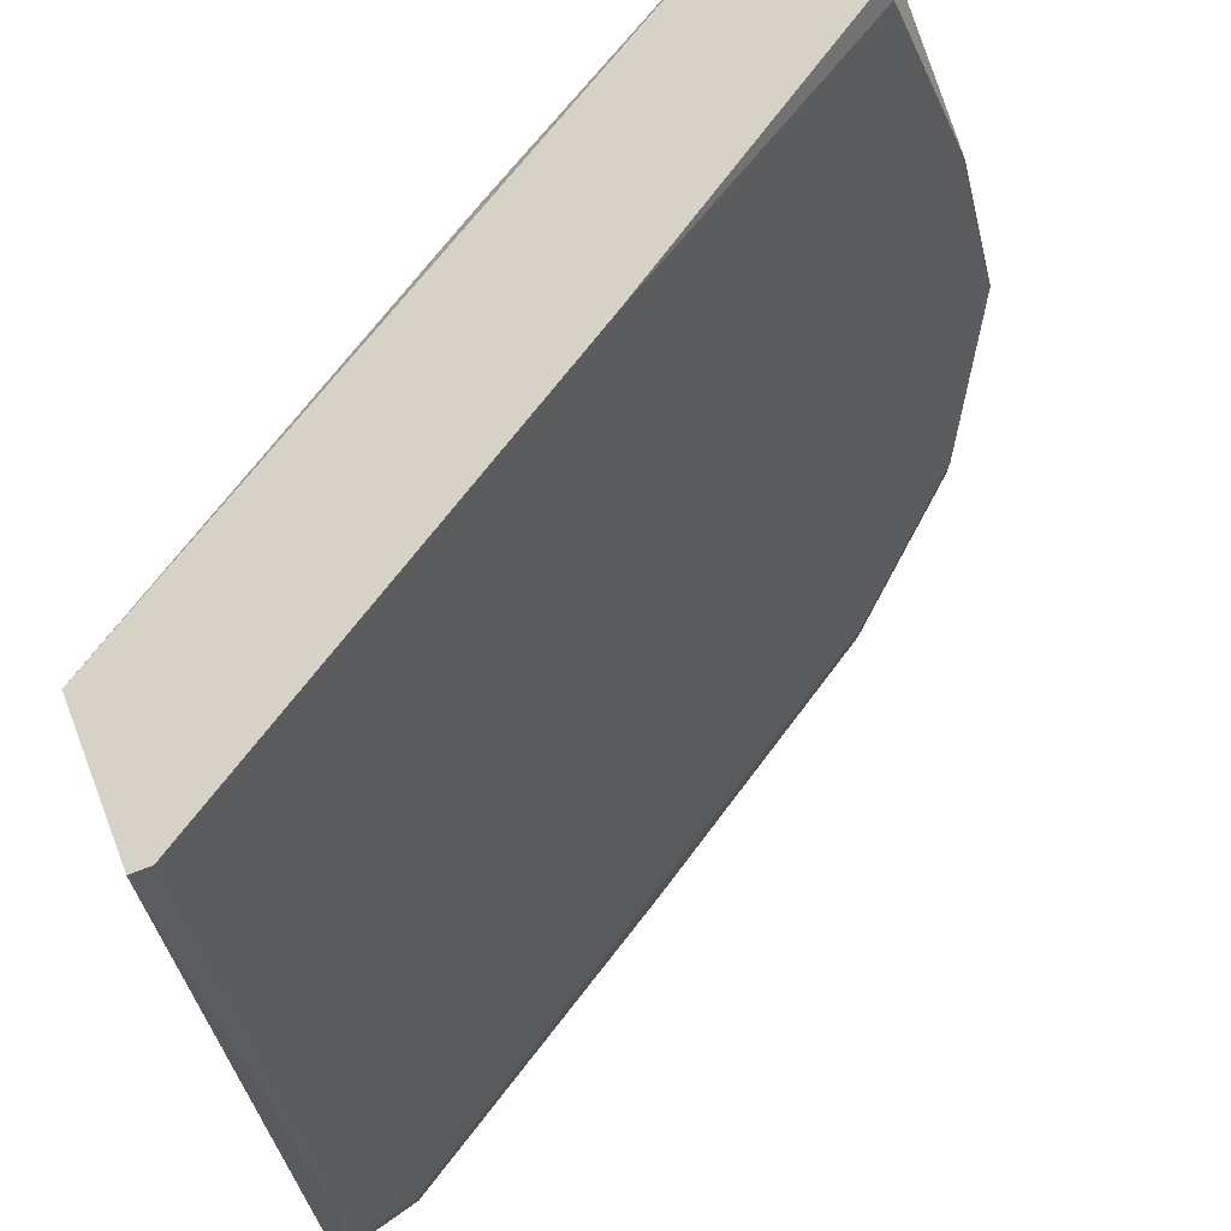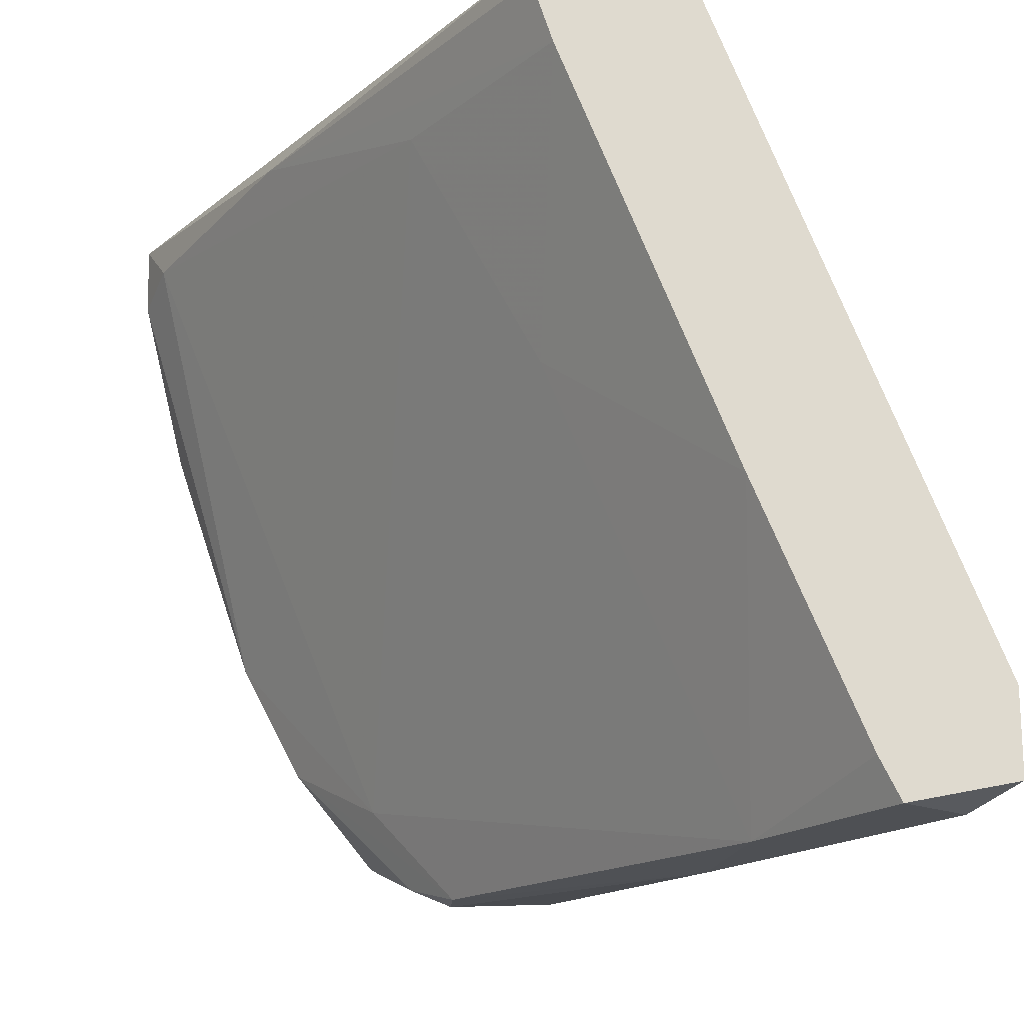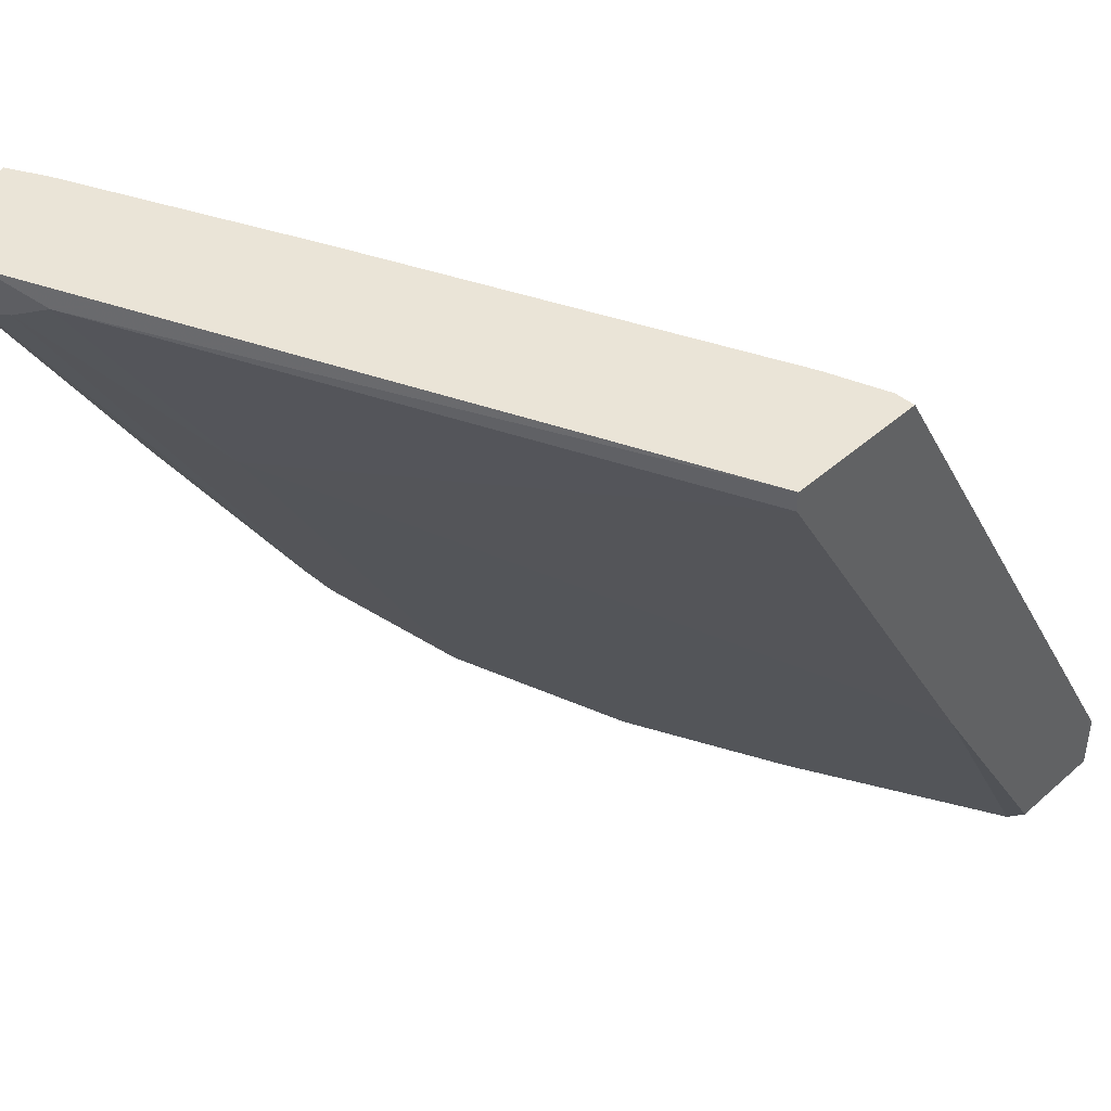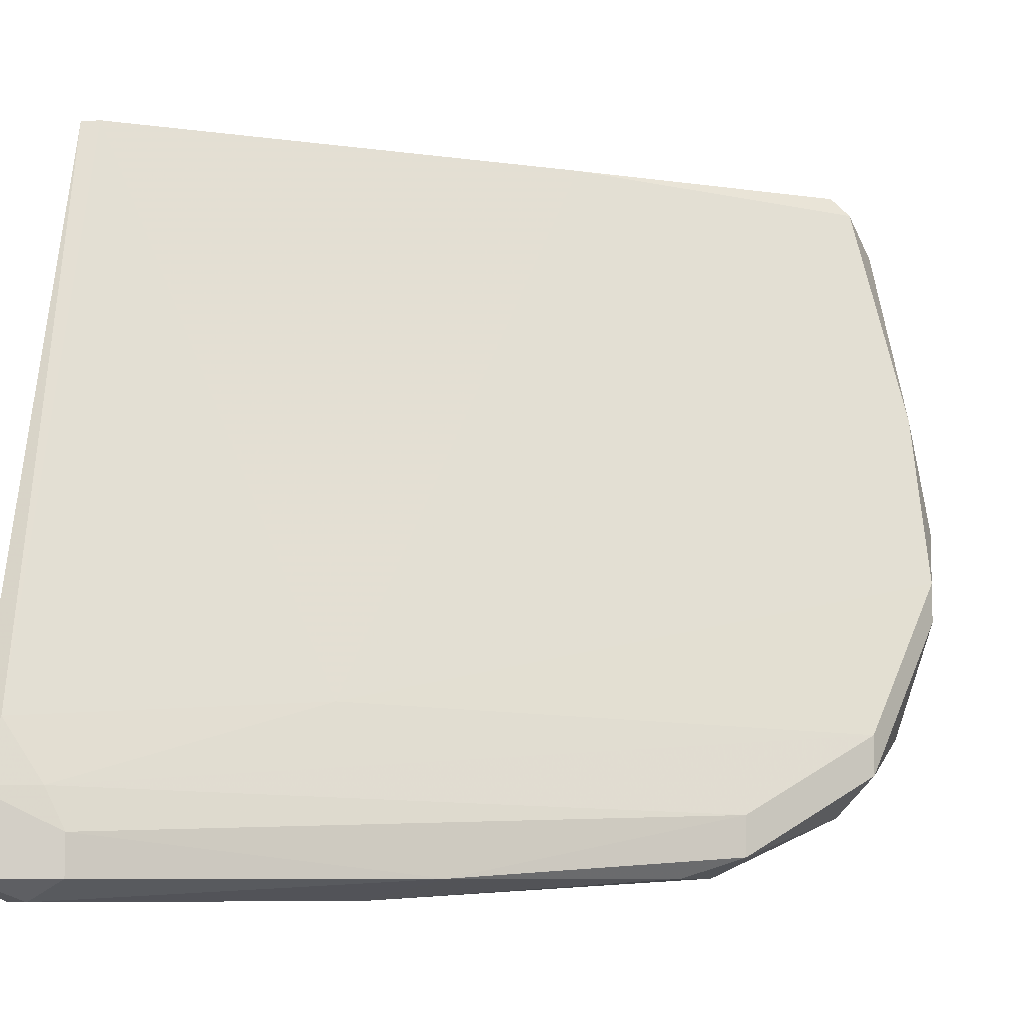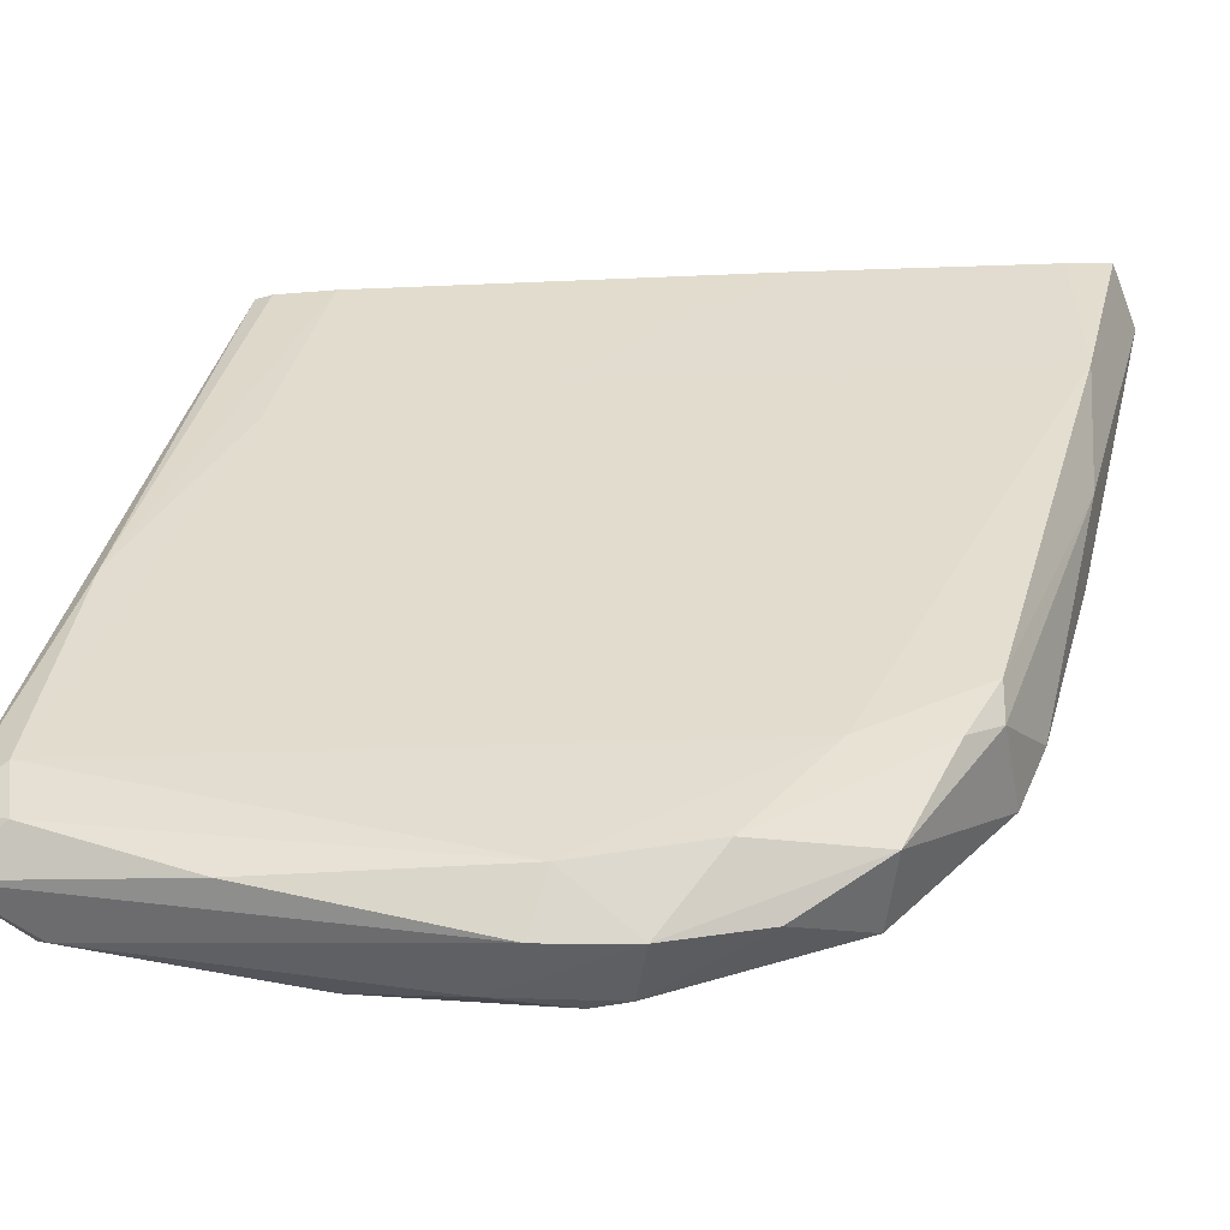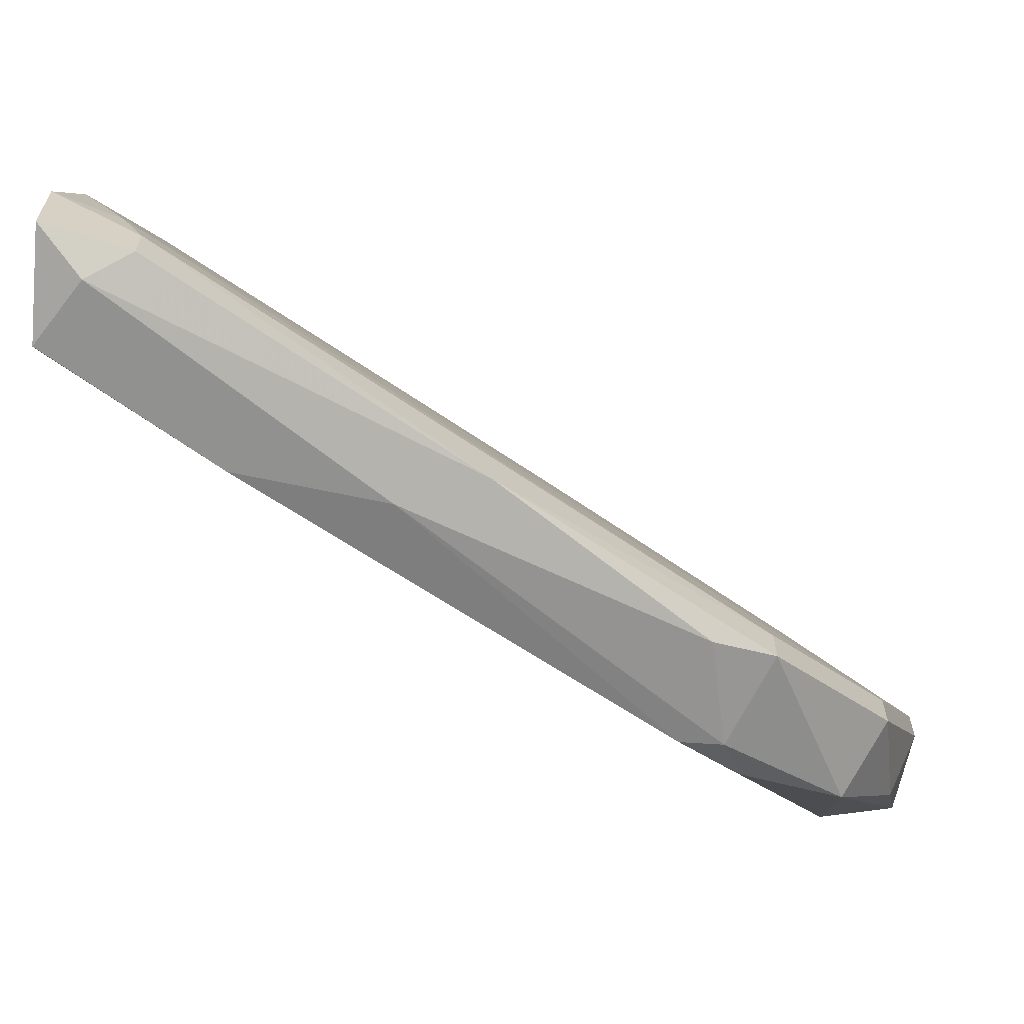
<metadata>
{"format":"obj","ext":"obj","renderer":"f3d","projection":"perspective","resolution":1024,"background":"white","views":[{"elev":77.7,"azim":69.3,"up":"+Y"},{"elev":-18.7,"azim":-3.7,"up":"+Y"},{"elev":43.9,"azim":134.0,"up":"+Z"},{"elev":-7.8,"azim":98.8,"up":"+Y"},{"elev":-25.3,"azim":-63.9,"up":"+Z"},{"elev":-65.9,"azim":86.1,"up":"+Y"}]}
</metadata>
<code>
v -0.01519 -0.02983 0.006385
v -0.007449 -0.03671 0.01842
v -0.007449 -0.03327 0.01842
v -0.01605 -0.03757 0.01154
v -0.01605 -0.03671 0.002086
v -0.01863 -0.004906 0.01842
v -0.01863 -0.004906 0.01756
v -0.008309 -0.03069 0.01756
v -0.008309 -0.03499 0.01498
v -0.008309 -0.03671 0.01498
v -0.008309 -0.03327 0.01584
v -0.02636 -0.03671 -0.007365
v -0.02636 -0.03671 -0.005643
v -0.03496 -0.005763 0.001227
v -0.02894 -0.008343 0.009825
v -0.009169 -0.03757 0.0167
v -0.0384 -0.007483 -0.01425
v -0.02808 -0.03585 -0.008224
v -0.03668 -0.004906 -0.01252
v -0.03668 -0.005763 -0.01339
v -0.03926 -0.01436 -0.01339
v -0.02207 -0.03671 -0.006506
v -0.04012 -0.006623 -0.008224
v -0.01175 -0.03757 0.01842
v -0.0298 -0.03413 -0.01252
v -0.0298 -0.004906 -0.001344
v -0.0298 -0.03241 -0.008224
v -0.04098 -0.004906 -0.01252
v -0.04098 -0.004906 -0.009946
v -0.04098 -0.007483 -0.01081
v -0.01261 -0.03585 0.01842
v -0.02379 -0.008343 0.01842
v -0.02379 -0.01866 0.01154
v -0.03152 -0.02381 -0.01683
v -0.03152 -0.02553 -0.01683
v -0.03152 -0.03069 -0.0151
v -0.0341 -0.01608 -0.01596
v -0.0341 -0.02725 -0.01596
v -0.0341 -0.02124 -0.01683
v -0.02293 -0.03413 -0.009086
v -0.02293 -0.03585 -0.009086
v -0.01691 -0.02553 0.01842
v -0.01691 -0.03757 0.005526
v -0.02464 -0.004906 0.01842
v -0.02464 -0.005763 0.01842
v -0.03324 -0.02983 -0.01252
v -0.02722 -0.03069 -0.01425
v -0.02722 -0.03241 -0.01425
v -0.03582 -0.02381 -0.01596
v -0.03582 -0.02467 -0.01339
f 5 40 9
f 2 3 31
f 31 3 45
f 7 19 28
f 18 46 25
f 45 3 44
f 14 45 44
f 7 28 44
f 19 7 26
f 3 2 10
f 44 3 6
f 7 44 6
f 11 47 1
f 26 7 1
f 4 33 27
f 10 2 16
f 49 28 17
f 25 41 12
f 18 25 12
f 41 22 12
f 41 47 40
f 47 11 40
f 46 27 50
f 27 23 50
f 23 30 50
f 31 45 32
f 45 14 32
f 28 30 29
f 14 44 29
f 44 28 29
f 30 23 29
f 23 14 29
f 47 41 48
f 41 25 48
f 35 47 48
f 25 36 48
f 36 35 48
f 2 31 24
f 31 4 24
f 16 2 24
f 4 16 24
f 16 4 43
f 12 22 43
f 49 17 39
f 17 37 39
f 30 28 21
f 28 49 21
f 50 30 21
f 49 50 21
f 3 11 8
f 6 3 8
f 7 6 8
f 11 1 8
f 1 7 8
f 28 19 20
f 19 26 20
f 17 28 20
f 37 17 20
f 4 31 42
f 33 4 42
f 31 32 42
f 32 33 42
f 25 46 38
f 36 25 38
f 35 36 38
f 50 49 38
f 46 50 38
f 39 35 38
f 49 39 38
f 27 33 15
f 23 27 15
f 14 23 15
f 32 14 15
f 33 32 15
f 46 18 13
f 27 46 13
f 4 27 13
f 18 12 13
f 43 4 13
f 12 43 13
f 47 35 34
f 1 47 34
f 26 1 34
f 39 37 34
f 35 39 34
f 37 20 34
f 20 26 34
f 22 41 5
f 10 16 5
f 41 40 5
f 16 43 5
f 43 22 5
f 11 3 9
f 3 10 9
f 40 11 9
f 10 5 9

</code>
